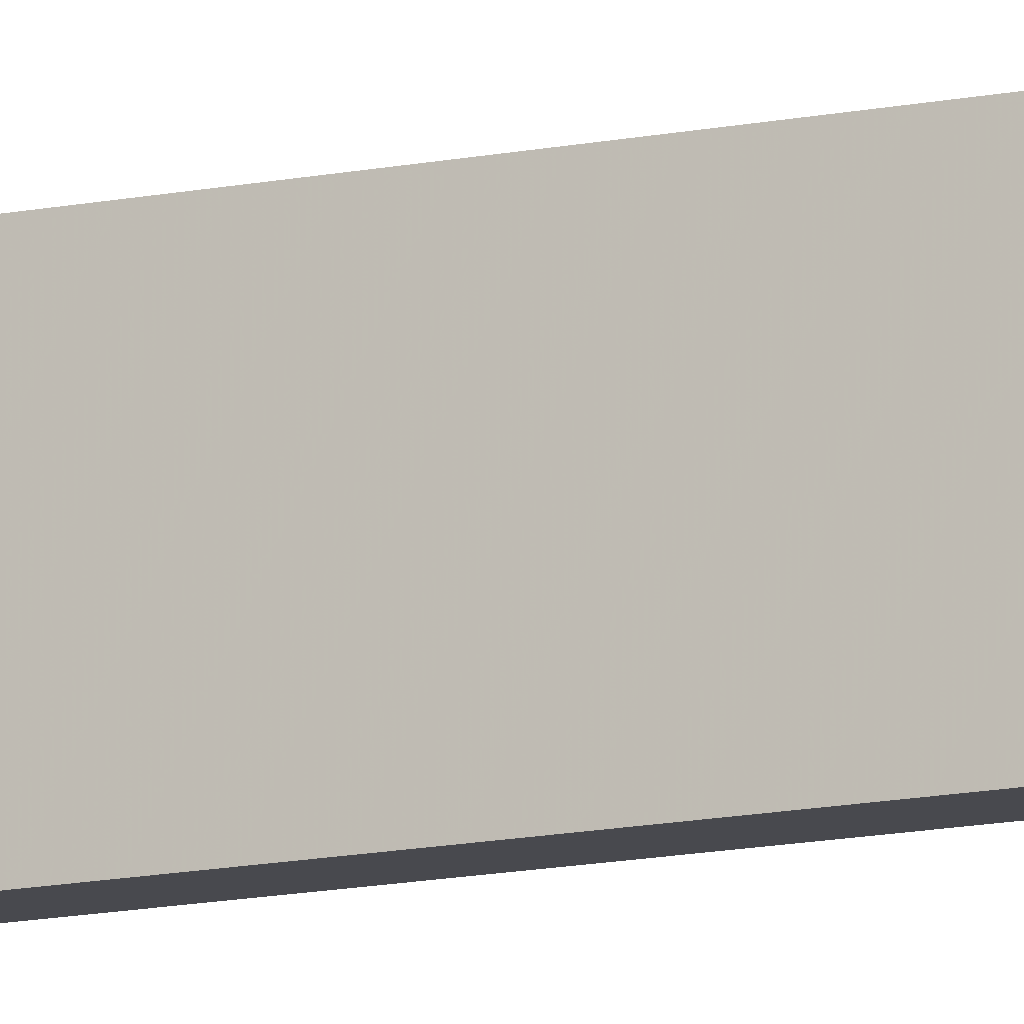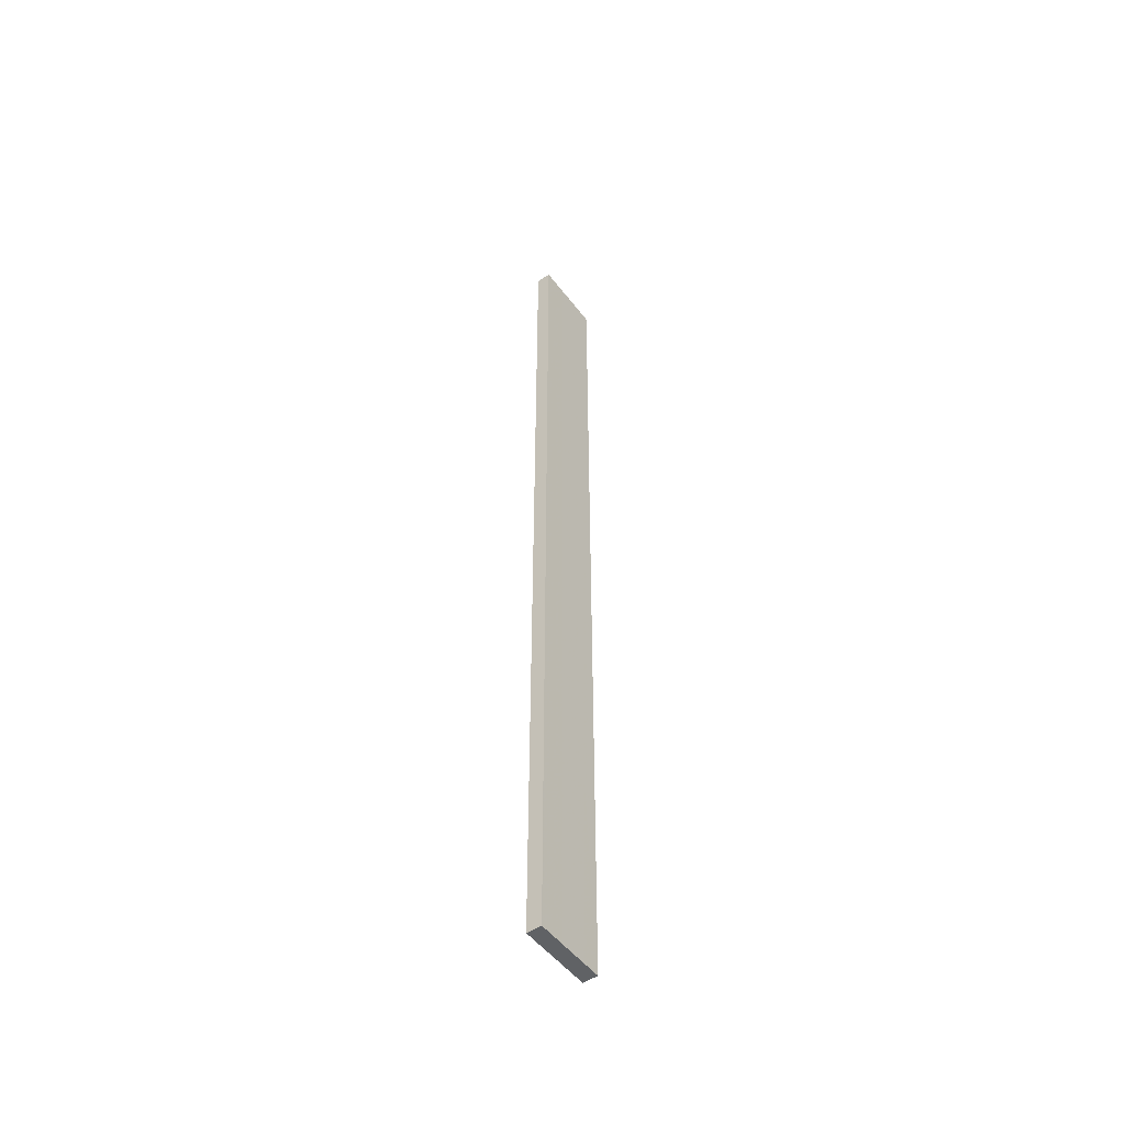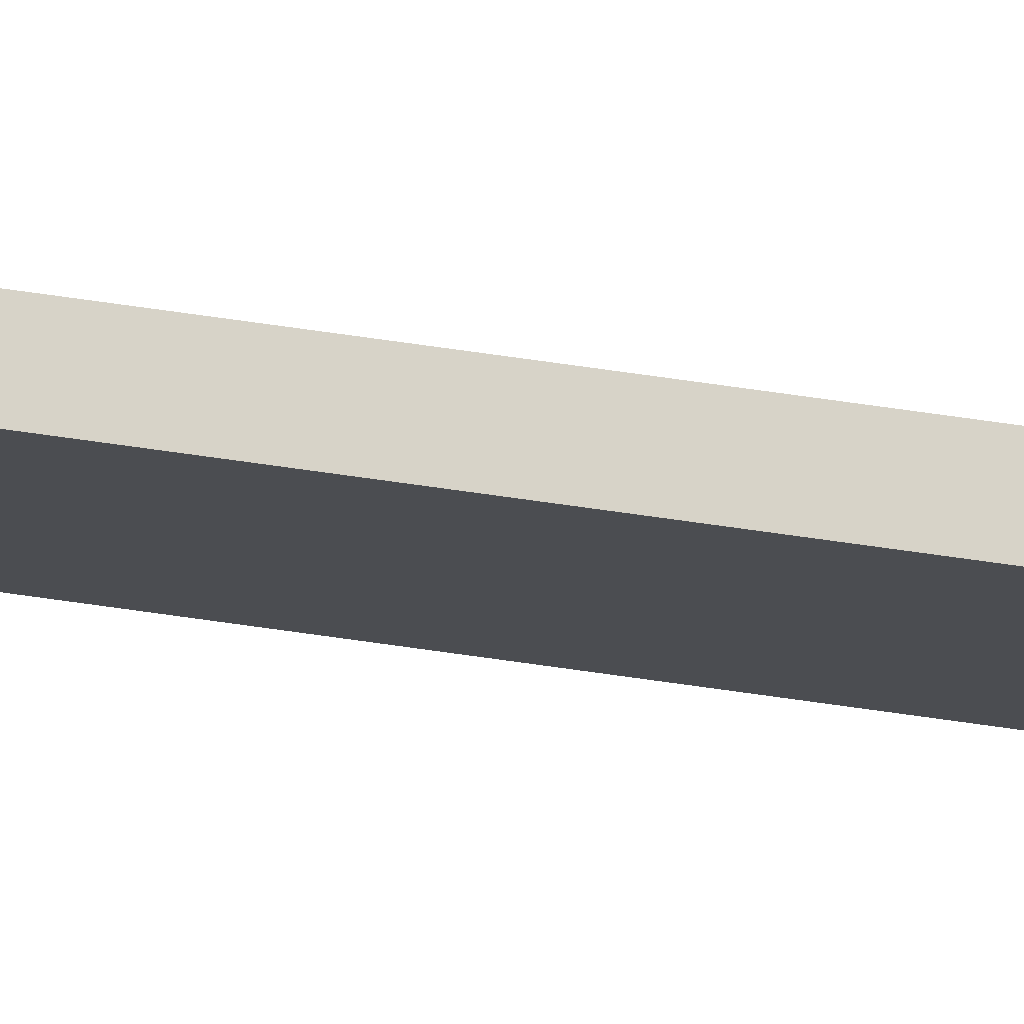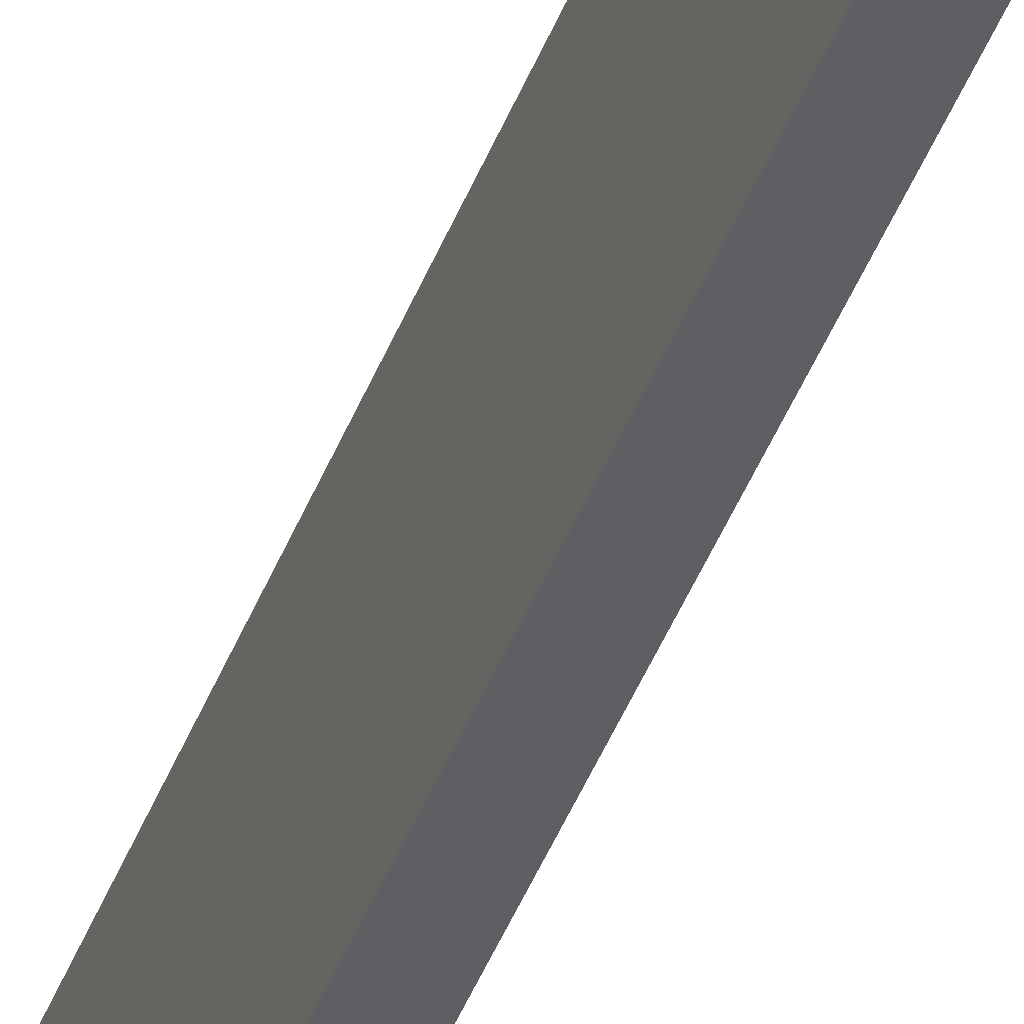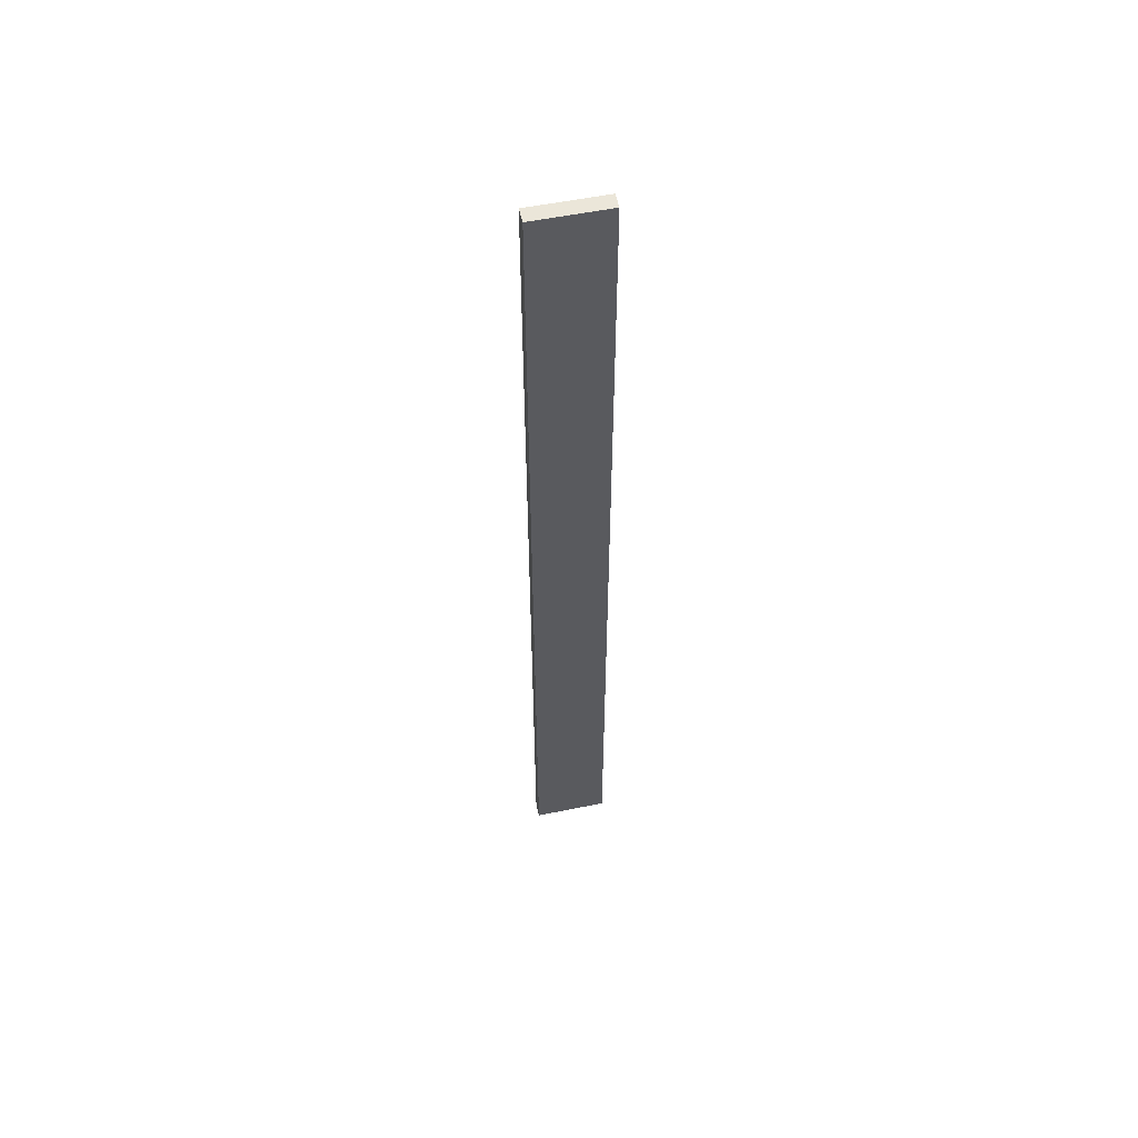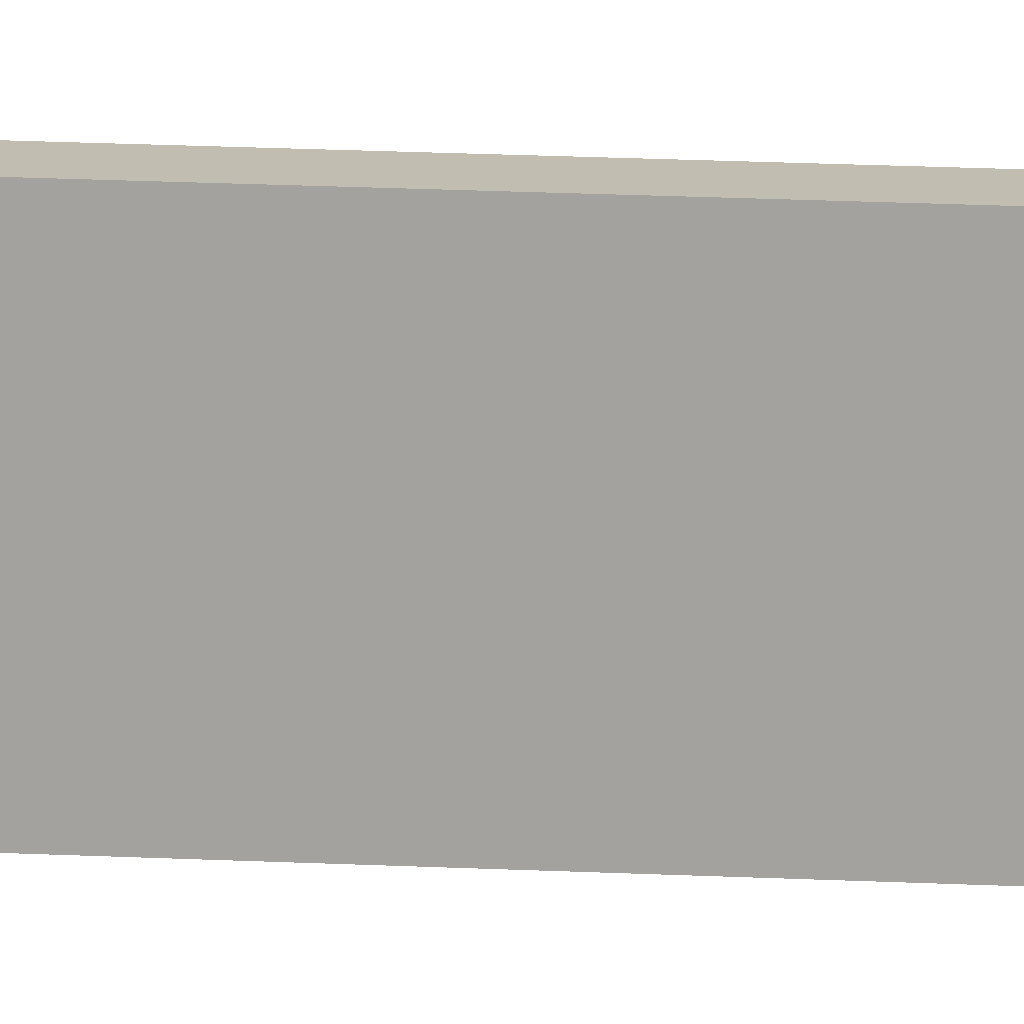
<metadata>
{"format":"obj","ext":"obj","renderer":"f3d","projection":"perspective","resolution":1024,"background":"white","views":[{"elev":-13.0,"azim":116.1,"up":"+Y"},{"elev":-50.5,"azim":35.9,"up":"+Z"},{"elev":76.3,"azim":97.9,"up":"+Y"},{"elev":-41.2,"azim":-19.2,"up":"+Y"},{"elev":55.3,"azim":-102.2,"up":"+Z"},{"elev":16.3,"azim":96.2,"up":"+Y"}]}
</metadata>
<code>
o 3673
v 2203 1856 7.49
v 2203 1856 7.49
v 2203 1856 7.49
v 2203 1856 6.85
v 2203 1856 6.85
v 2203 1856 6.85
v 2203 1856 7.49
v 2203 1856 7.49
v 2203 1856 7.49
v 2203 1856 6.85
v 2203 1856 7.49
v 2203 1856 6.85
v 2203 1856 6.85
v 2203 1856 6.85
v 2203 1856 6.85
v 2203 1856 6.85
v 2203 1856 7.49
v 2203 1856 6.85
v 2203 1856 7.49
v 2203 1856 6.85
v 2203 1856 6.85
v 2203 1856 7.49
v 2203 1856 6.85
v 2203 1856 6.85
v 2203 1856 7.49
v 2203 1856 7.49
v 2203 1856 6.85
v 2203 1856 7.49
v 2203 1856 7.49
f 1 2 3
f 1 4 5
f 6 2 7
f 8 9 7
f 10 7 11
f 12 13 14
f 14 15 16
f 17 15 18
f 19 20 21
f 22 23 20
f 24 25 26
f 27 28 29

</code>
